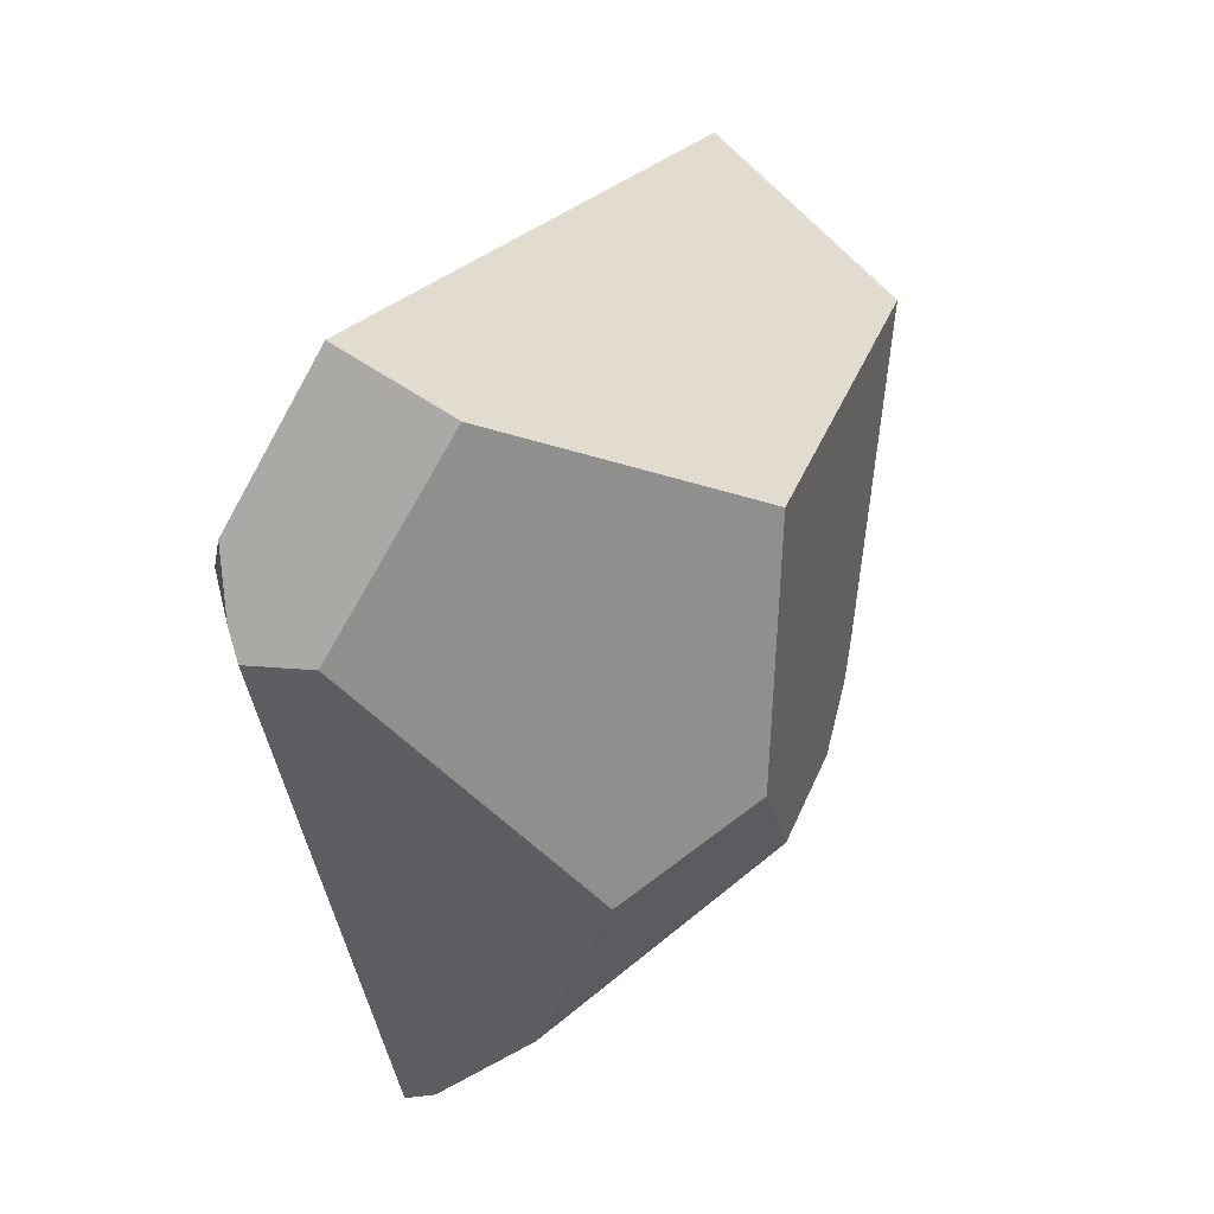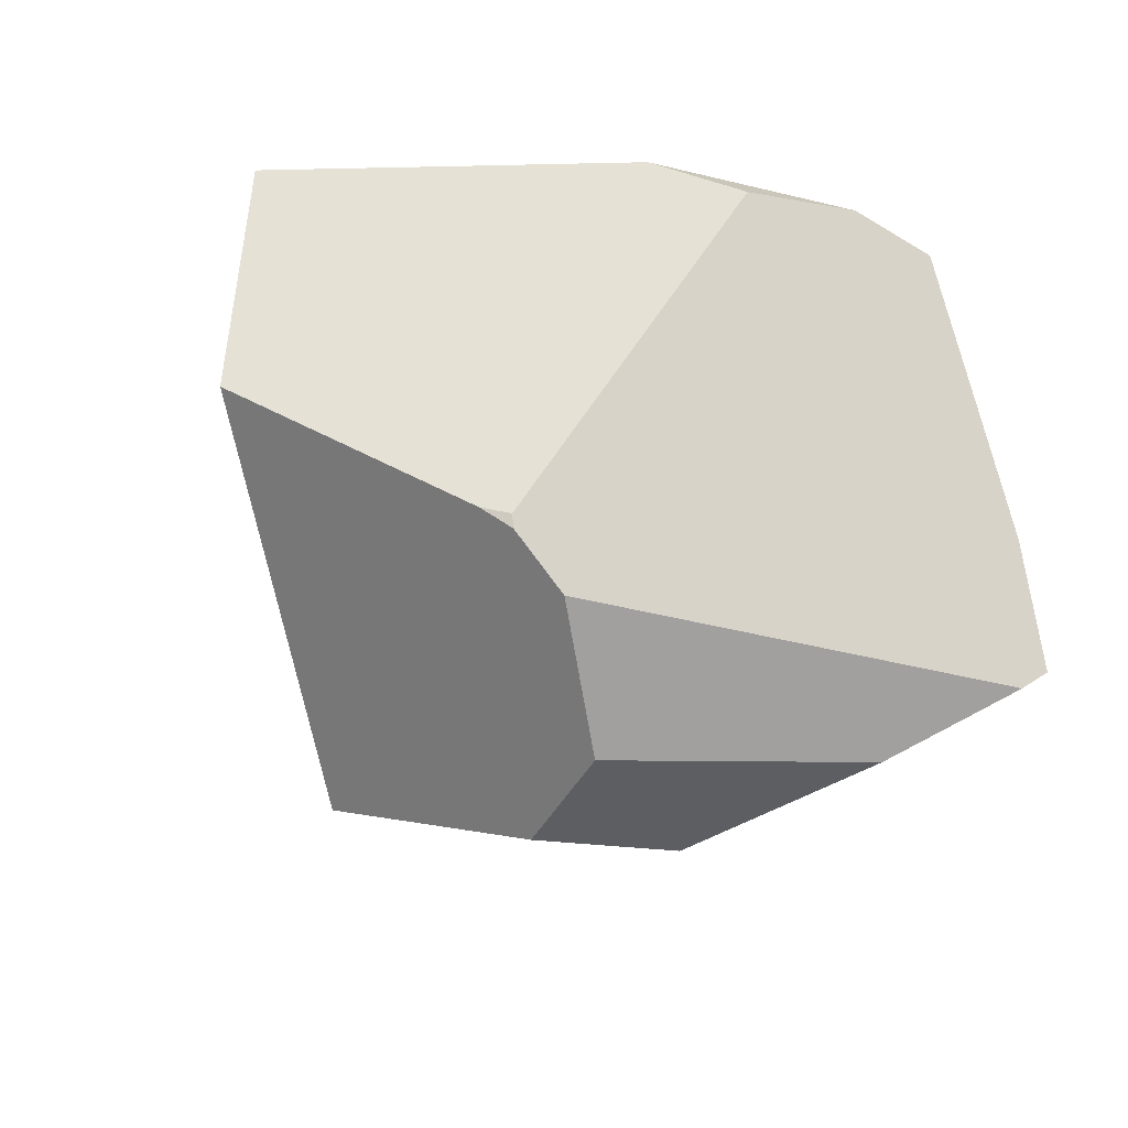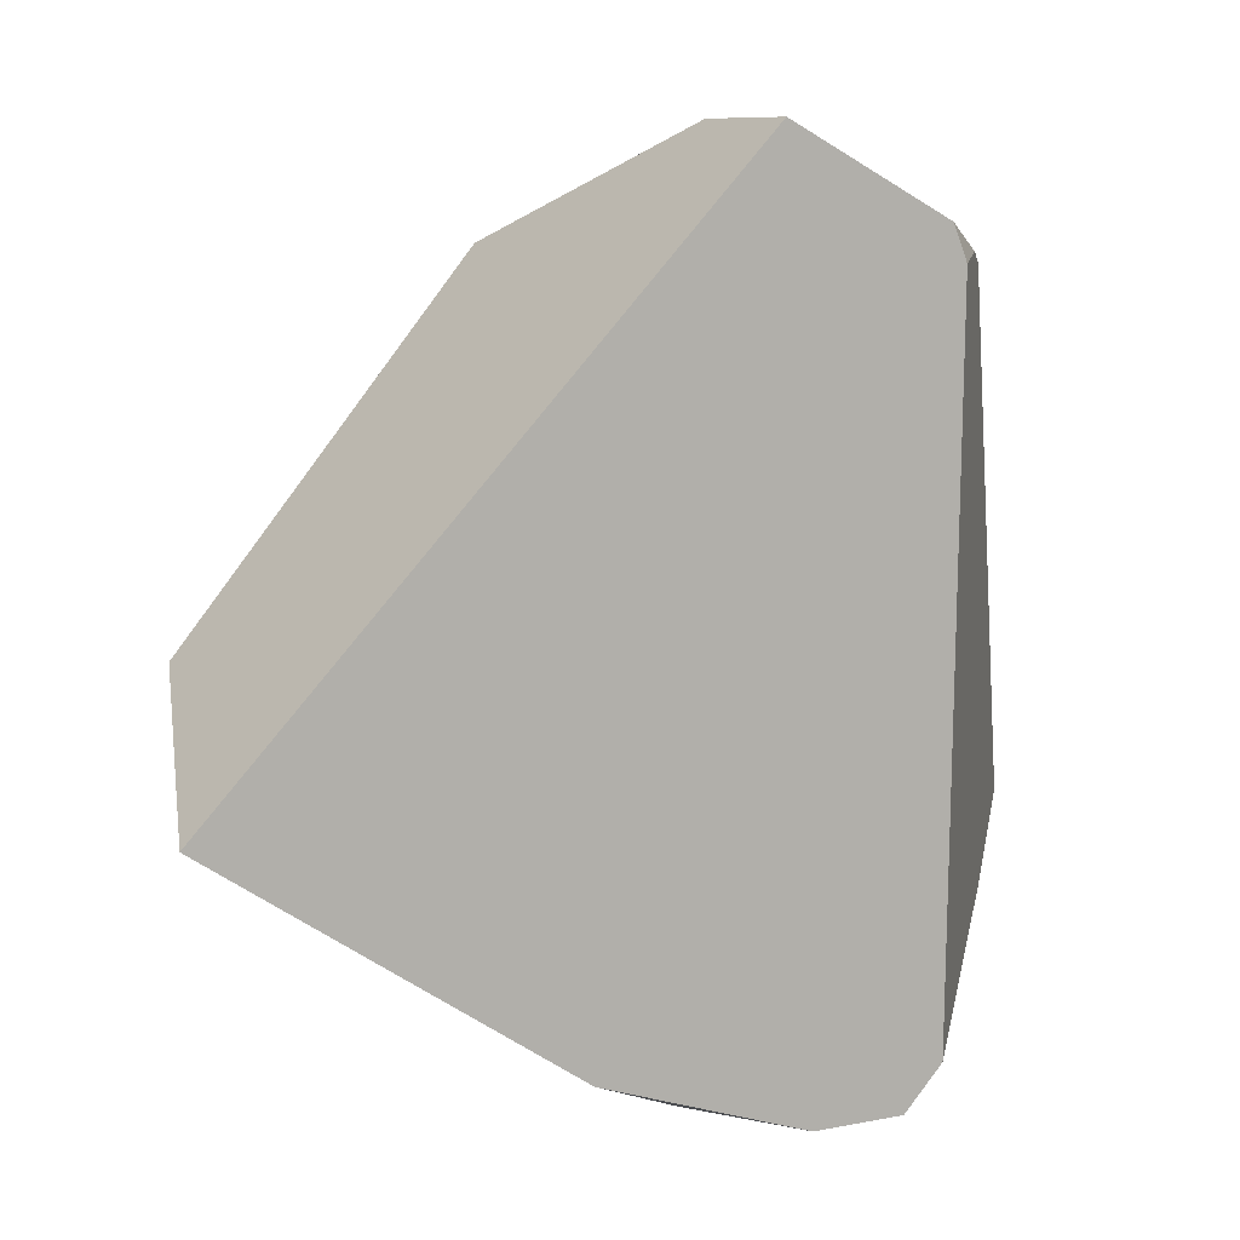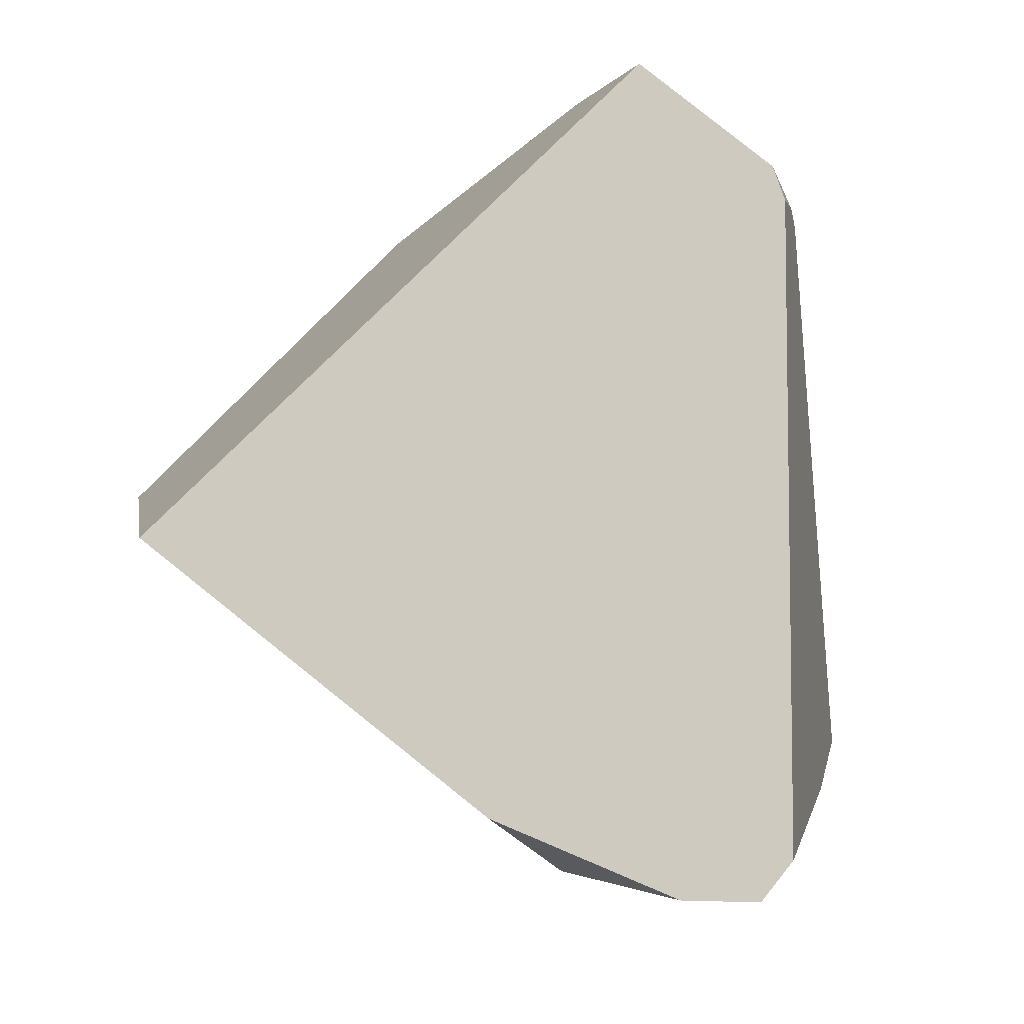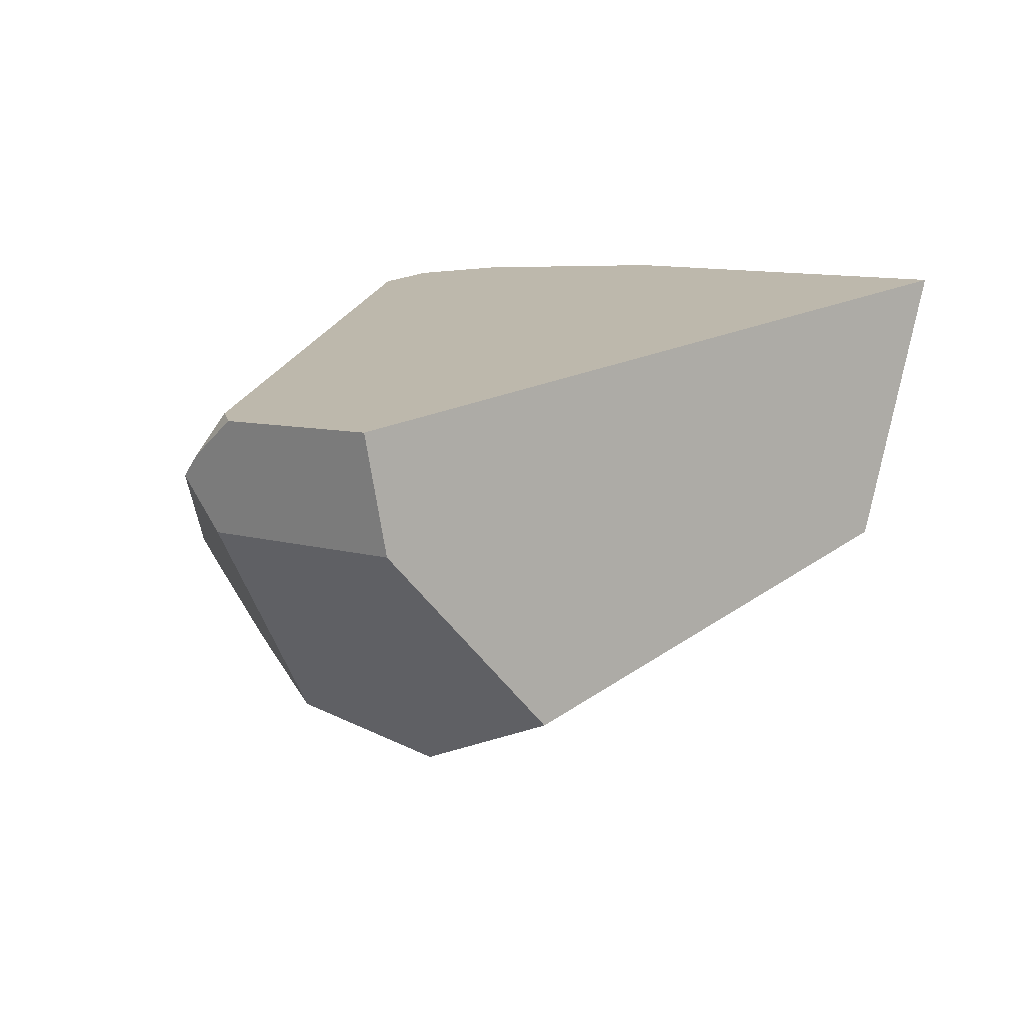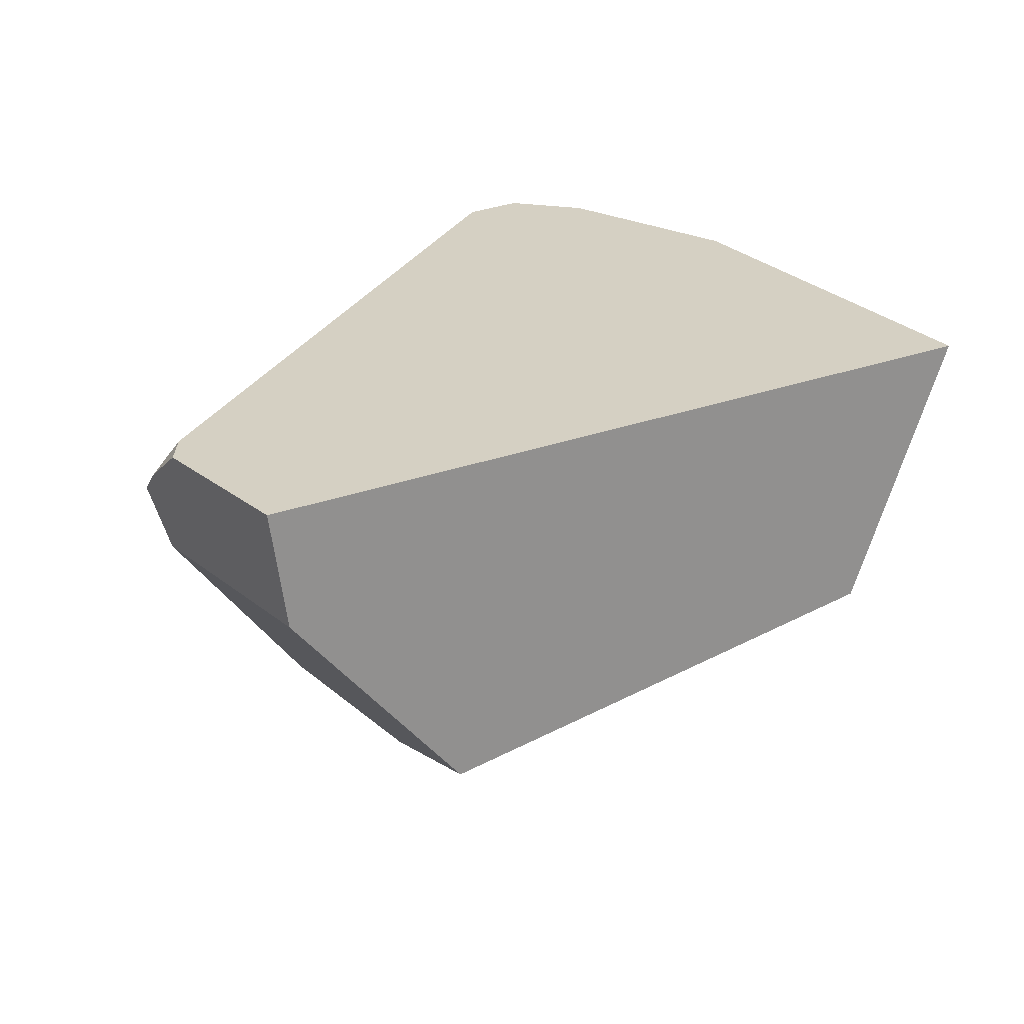
<metadata>
{"format":"obj","ext":"obj","renderer":"f3d","projection":"perspective","resolution":1024,"background":"white","views":[{"elev":78.4,"azim":-47.7,"up":"+Z"},{"elev":-59.2,"azim":152.4,"up":"+Y"},{"elev":4.8,"azim":160.3,"up":"+Z"},{"elev":-16.6,"azim":160.7,"up":"+Z"},{"elev":21.9,"azim":11.8,"up":"+Y"},{"elev":34.8,"azim":26.2,"up":"+Y"}]}
</metadata>
<code>
g  Instance
v 5.859 -43.26 0.7777
v 6.032 -42.24 0.3204
v 4.705 -43.63 2.161
v 4.705 -43.63 2.161
v 6.032 -42.24 0.3204
v 4.176 -42.79 2.535
v 4.176 -42.79 2.535
v 6.032 -42.24 0.3204
v 4.091 -42.32 2.505
v 2.661 -43.91 0.1994
v 4.489 -44.15 0.5142
v 3.035 -44.08 0.6567
v 3.035 -44.08 0.6567
v 4.489 -44.15 0.5142
v 4.085 -44.27 1.038
v 3.493 -44.02 1.429
v 3.035 -44.08 0.6567
v 4.085 -44.15 1.566
v 4.085 -44.15 1.566
v 3.035 -44.08 0.6567
v 4.085 -44.27 1.038
v 4.301 -42.7 -0.6917
v 4.771 -43.97 0.3865
v 3.855 -42.61 -0.7936
v 3.855 -42.61 -0.7936
v 4.771 -43.97 0.3865
v 3.501 -42.66 -0.7792
v 3.501 -42.66 -0.7792
v 4.771 -43.97 0.3865
v 2.828 -43.46 -0.1641
v 2.828 -43.46 -0.1641
v 4.771 -43.97 0.3865
v 2.575 -43.83 0.1289
v 2.575 -43.83 0.1289
v 4.771 -43.97 0.3865
v 2.661 -43.91 0.1994
v 2.661 -43.91 0.1994
v 4.771 -43.97 0.3865
v 4.489 -44.15 0.5142
v 4.489 -44.15 0.5142
v 4.771 -43.97 0.3865
v 4.749 -44.02 0.4195
v 4.664 -42.49 -0.5468
v 3.855 -42.61 -0.7936
v 6.032 -42.24 0.3204
v 6.032 -42.24 0.3204
v 3.855 -42.61 -0.7936
v 4.091 -42.32 2.505
v 4.091 -42.32 2.505
v 3.855 -42.61 -0.7936
v 3.462 -42.42 2.198
v 3.462 -42.42 2.198
v 3.855 -42.61 -0.7936
v 3.402 -42.44 2.065
v 3.402 -42.44 2.065
v 3.855 -42.61 -0.7936
v 3.356 -42.66 -0.6108
v 3.356 -42.66 -0.6108
v 3.855 -42.61 -0.7936
v 3.501 -42.66 -0.7792
v 3.462 -42.42 2.198
v 3.402 -42.44 2.065
v 3.294 -42.61 2.113
v 4.705 -43.63 2.161
v 4.085 -44.15 1.566
v 5.859 -43.26 0.7777
v 5.859 -43.26 0.7777
v 4.085 -44.15 1.566
v 4.881 -43.93 0.4425
v 4.881 -43.93 0.4425
v 4.085 -44.15 1.566
v 4.749 -44.02 0.4195
v 4.749 -44.02 0.4195
v 4.085 -44.15 1.566
v 4.489 -44.15 0.5142
v 4.489 -44.15 0.5142
v 4.085 -44.15 1.566
v 4.085 -44.27 1.038
v 3.356 -42.66 -0.6108
v 3.501 -42.66 -0.7792
v 2.828 -43.46 -0.1641
v 3.493 -44.02 1.429
v 3.377 -42.92 2.145
v 3.035 -44.08 0.6567
v 3.035 -44.08 0.6567
v 3.377 -42.92 2.145
v 2.661 -43.91 0.1994
v 2.661 -43.91 0.1994
v 3.377 -42.92 2.145
v 2.575 -43.83 0.1289
v 2.575 -43.83 0.1289
v 3.377 -42.92 2.145
v 3.228 -42.71 2.078
v 2.828 -43.46 -0.1641
v 2.575 -43.83 0.1289
v 3.356 -42.66 -0.6108
v 3.356 -42.66 -0.6108
v 2.575 -43.83 0.1289
v 3.402 -42.44 2.065
v 3.402 -42.44 2.065
v 2.575 -43.83 0.1289
v 3.294 -42.61 2.113
v 3.294 -42.61 2.113
v 2.575 -43.83 0.1289
v 3.228 -42.71 2.078
v 3.855 -42.61 -0.7936
v 4.664 -42.49 -0.5468
v 4.301 -42.7 -0.6917
v 5.859 -43.26 0.7777
v 4.881 -43.93 0.4425
v 6.032 -42.24 0.3204
v 6.032 -42.24 0.3204
v 4.881 -43.93 0.4425
v 4.664 -42.49 -0.5468
v 4.664 -42.49 -0.5468
v 4.881 -43.93 0.4425
v 4.301 -42.7 -0.6917
v 4.301 -42.7 -0.6917
v 4.881 -43.93 0.4425
v 4.771 -43.97 0.3865
v 4.705 -43.63 2.161
v 4.176 -42.79 2.535
v 4.085 -44.15 1.566
v 4.085 -44.15 1.566
v 4.176 -42.79 2.535
v 3.493 -44.02 1.429
v 3.493 -44.02 1.429
v 4.176 -42.79 2.535
v 3.377 -42.92 2.145
v 3.377 -42.92 2.145
v 4.176 -42.79 2.535
v 3.228 -42.71 2.078
v 3.228 -42.71 2.078
v 4.176 -42.79 2.535
v 3.294 -42.61 2.113
v 3.294 -42.61 2.113
v 4.176 -42.79 2.535
v 3.462 -42.42 2.198
v 3.462 -42.42 2.198
v 4.176 -42.79 2.535
v 4.091 -42.32 2.505
v 4.771 -43.97 0.3865
v 4.881 -43.93 0.4425
v 4.749 -44.02 0.4195
f 1 2 3
f 4 5 6
f 7 8 9
f 10 11 12
f 13 14 15
f 16 17 18
f 19 20 21
f 22 23 24
f 25 26 27
f 28 29 30
f 31 32 33
f 34 35 36
f 37 38 39
f 40 41 42
f 43 44 45
f 46 47 48
f 49 50 51
f 52 53 54
f 55 56 57
f 58 59 60
f 61 62 63
f 64 65 66
f 67 68 69
f 70 71 72
f 73 74 75
f 76 77 78
f 79 80 81
f 82 83 84
f 85 86 87
f 88 89 90
f 91 92 93
f 94 95 96
f 97 98 99
f 100 101 102
f 103 104 105
f 106 107 108
f 109 110 111
f 112 113 114
f 115 116 117
f 118 119 120
f 121 122 123
f 124 125 126
f 127 128 129
f 130 131 132
f 133 134 135
f 136 137 138
f 139 140 141
f 142 143 144

</code>
